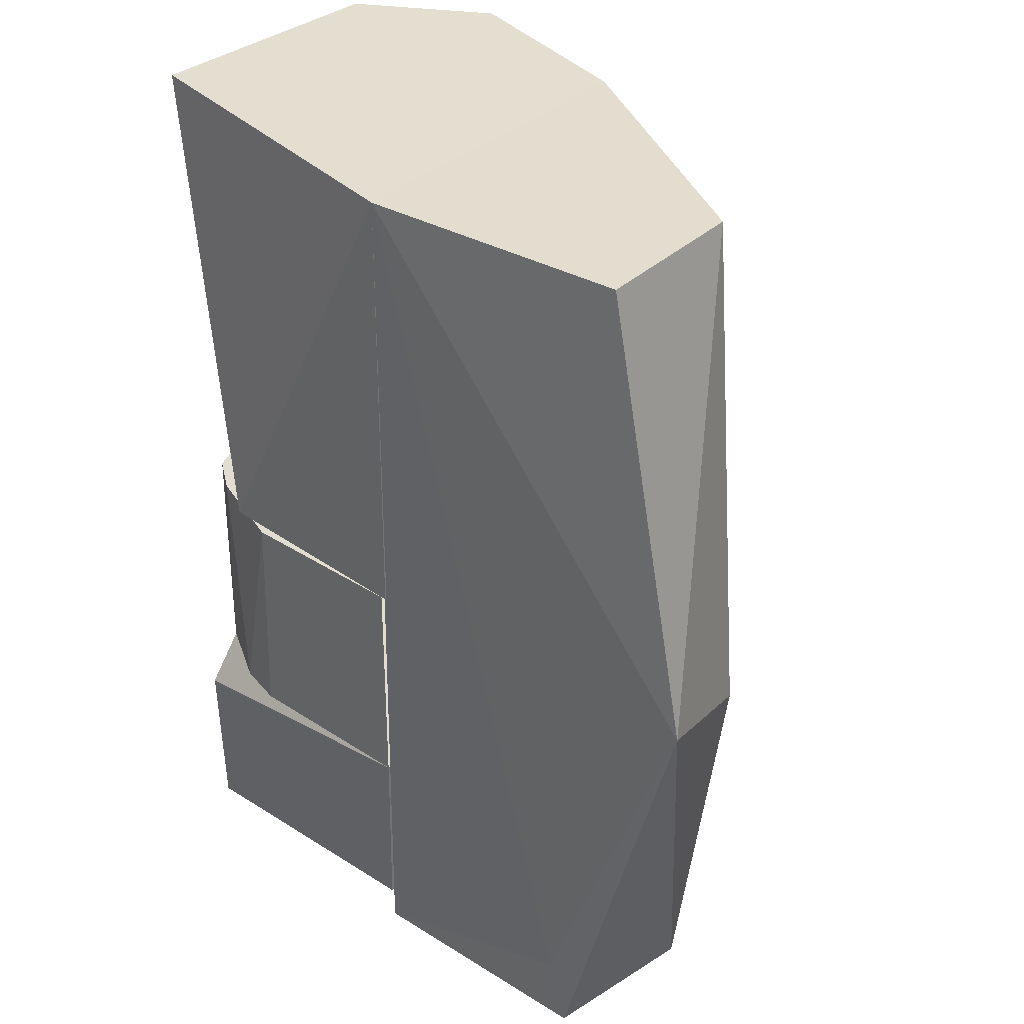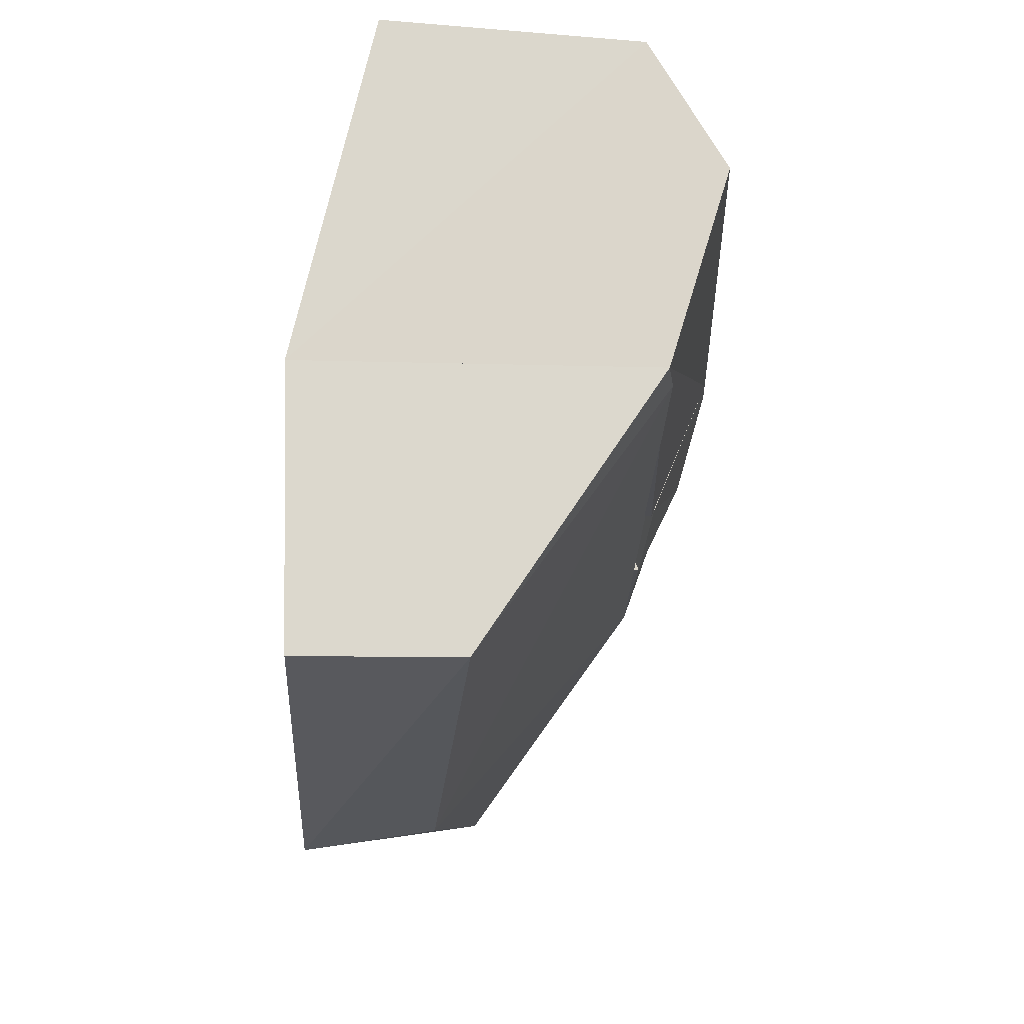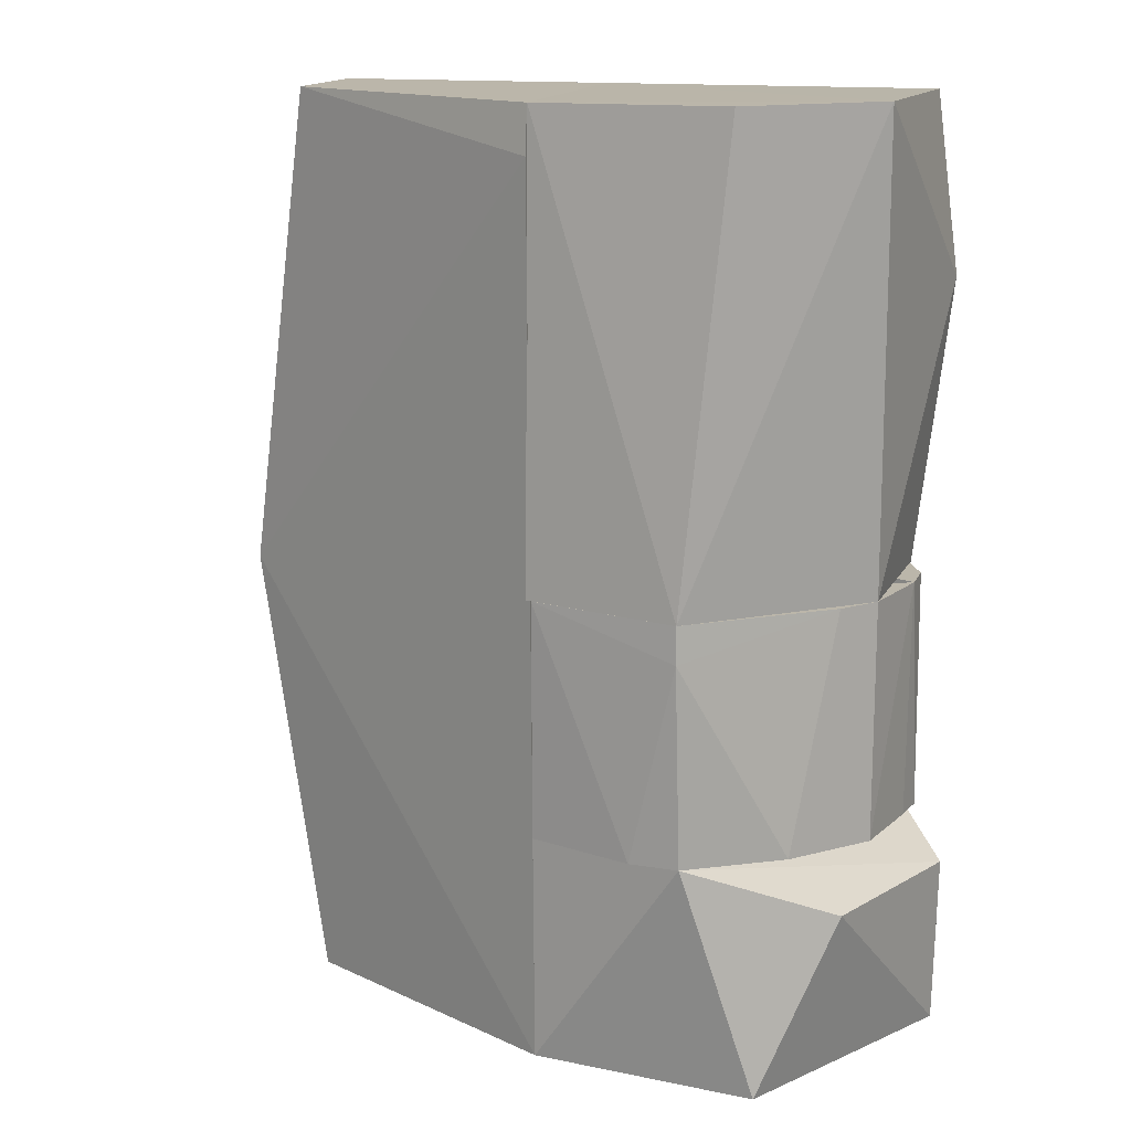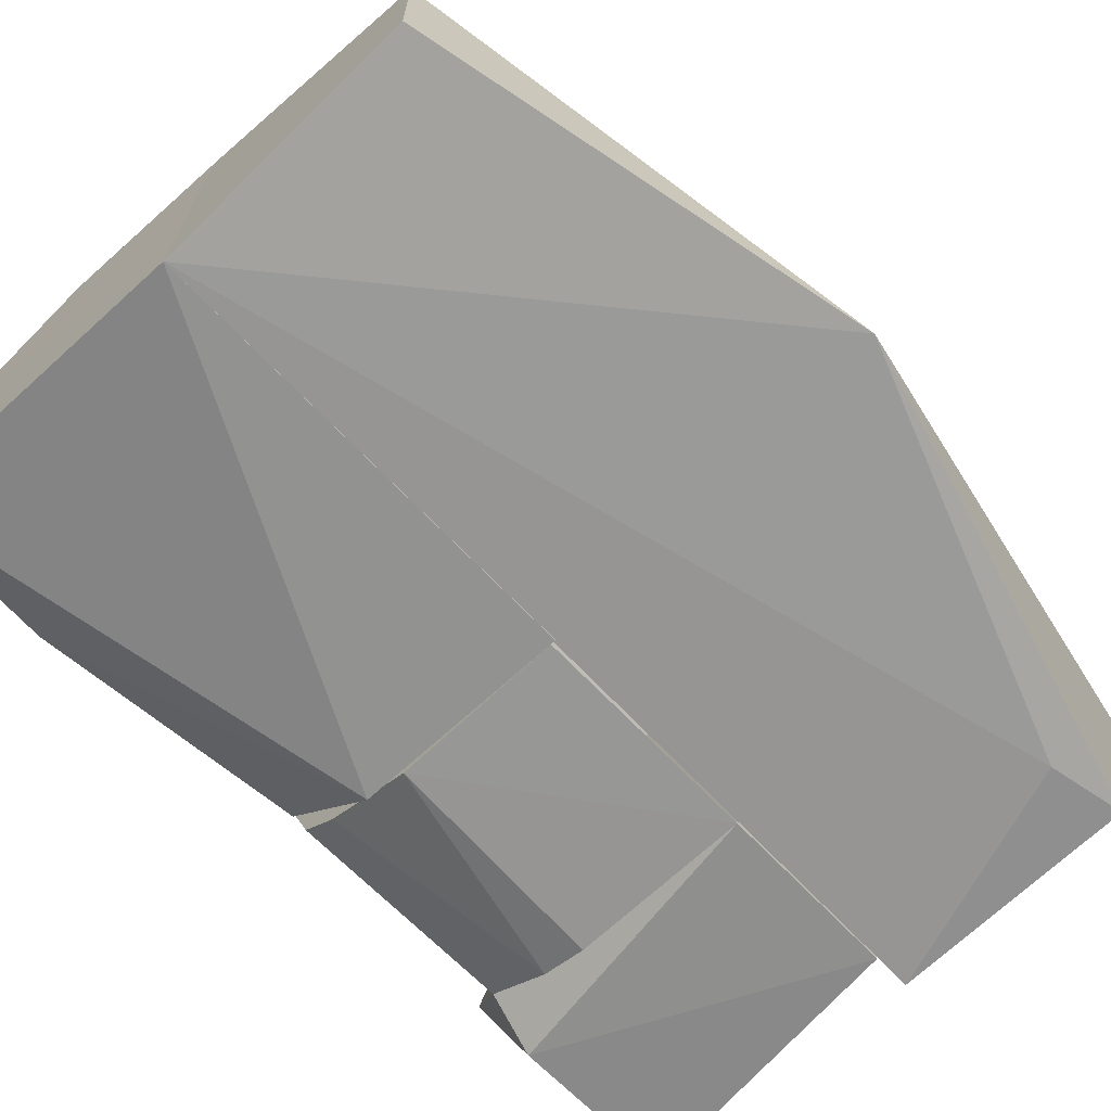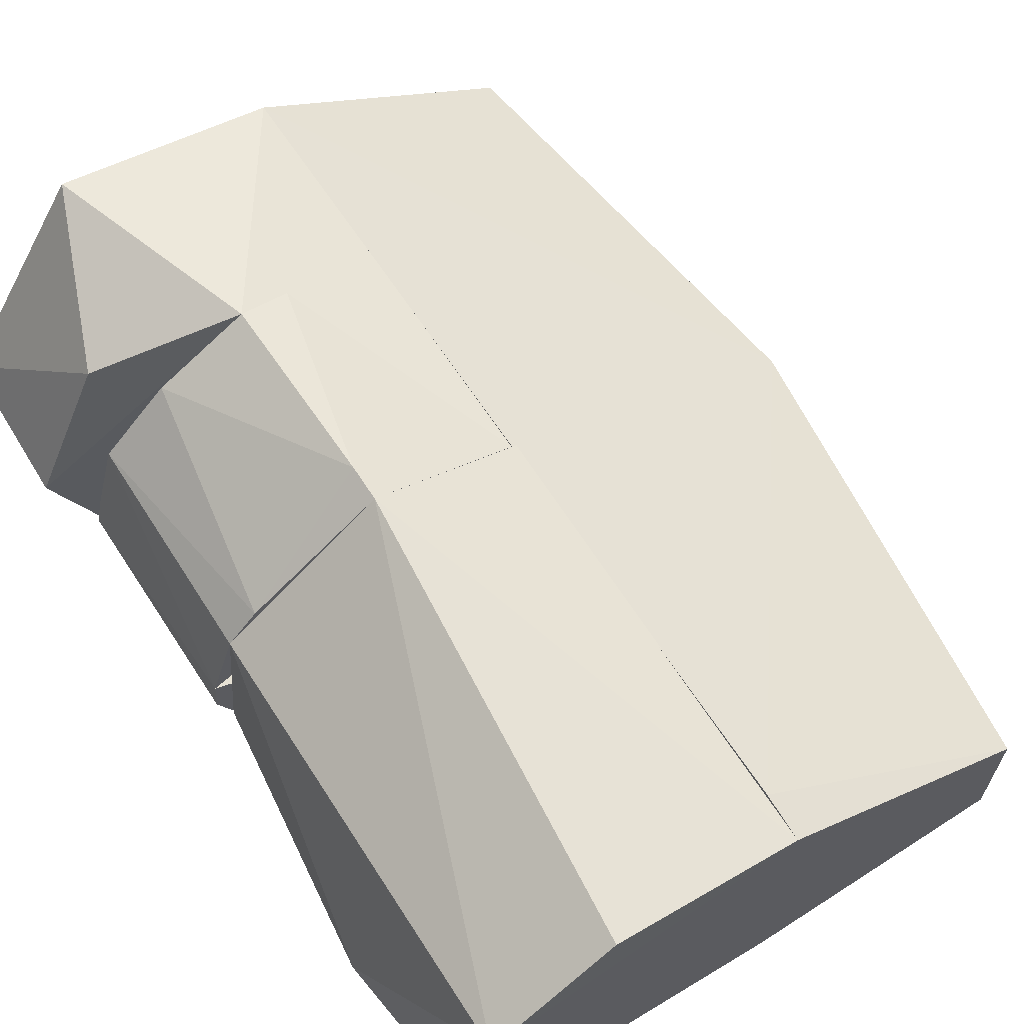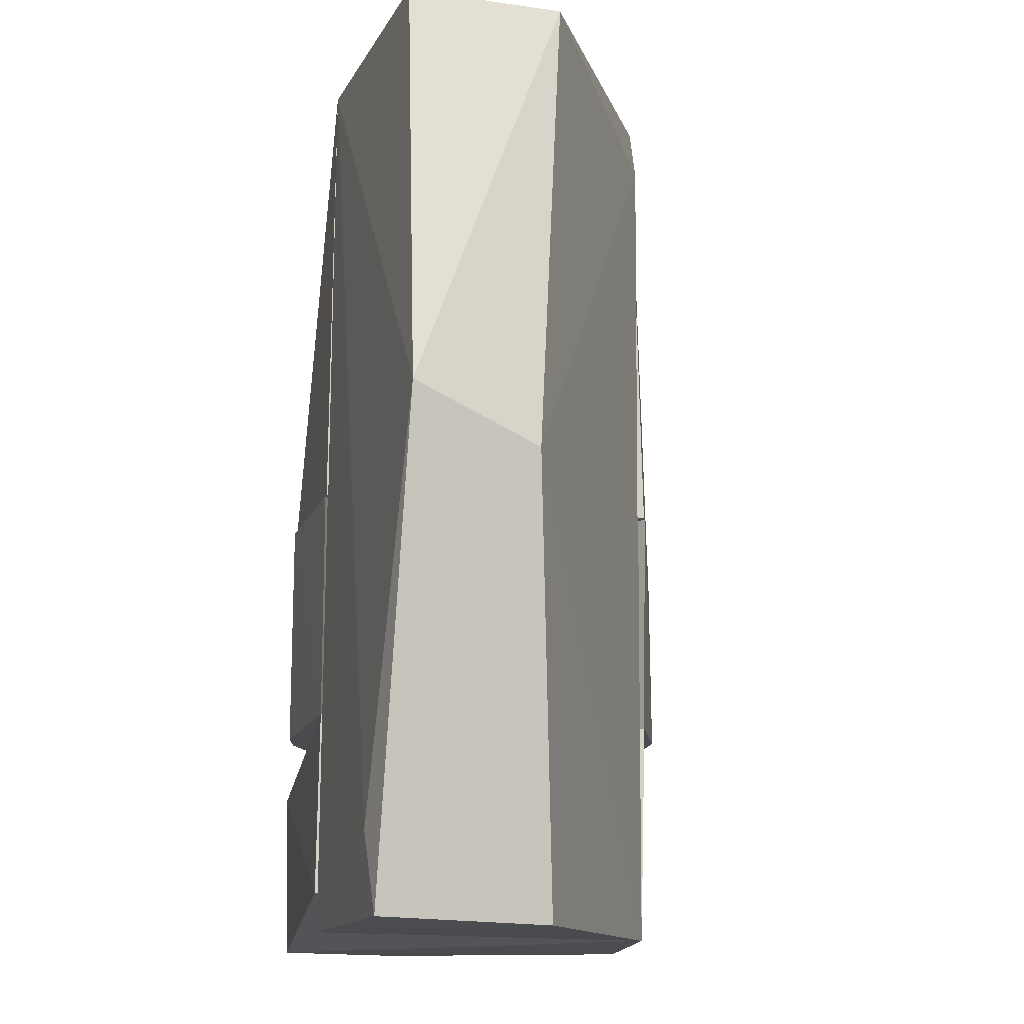
<metadata>
{"format":"obj","ext":"obj","renderer":"f3d","projection":"perspective","resolution":1024,"background":"white","views":[{"elev":35.3,"azim":-140.0,"up":"+Y"},{"elev":72.9,"azim":-88.8,"up":"+Y"},{"elev":13.9,"azim":12.9,"up":"+Y"},{"elev":-68.5,"azim":-136.3,"up":"+Z"},{"elev":65.2,"azim":147.1,"up":"+Z"},{"elev":-14.2,"azim":-106.6,"up":"+Y"}]}
</metadata>
<code>
g IVCON
v 0.01669 -0.07957 0.05835
v 0.01669 0.000757 0.05968
v 0.1332 0.000757 0.007609
v 0.1322 -0.07957 0.007609
v 0.06836 -0.07957 0.07652
v 0.1241 -0.07957 0.03593
v 0.1138 0.000757 0.04673
v 0.0672 0.000757 0.07888
v 0.06728 -0.01181 0.07937
v 0.1006 -0.07957 0.05877
v 0.1243 0.000757 0.03538
v 0.05159 -0.07957 0.07415
v 0.01669 0.000757 -0.0641
v 0.1087 0.000757 -0.05087
v 0.01669 -0.07957 -0.06414
v 0.1187 -0.07957 -0.04401
v 0.0801 -0.07957 -0.06299
v 0.07707 0.000757 -0.06344
v 0.1212 0.000757 -0.04117
v 0.1349 -0.07957 -0.003918
v 0.1343 0.000757 -0.005782
v 0.09617 -0.07957 -0.05836
v 0.01669 -0.1571 0.05614
v 0.09259 -0.1578 0.07121
v 0.1212 -0.09828 -0.05548
v 0.01669 -0.1427 -0.06498
v 0.1209 -0.1576 -0.05419
v 0.1429 -0.1571 -0.005169
v 0.1447 -0.09811 0.000254
v 0.1179 -0.09808 0.05693
v 0.01486 0.000757 -0.0641
v 0.1296 0.000757 -0.02077
v 0.01486 0.1568 -0.06293
v 0.01486 0.1567 0.05516
v 0.1256 0.1581 0.04754
v 0.1322 0.1574 -0.03852
v 0.1413 0.09785 -0.02141
v 0.01486 0.000757 0.05876
v 0.09265 0.000757 -0.05971
v 0.08205 0.1574 0.07405
v -0.1025 -0.009343 -0.01874
v 0.01486 0.1405 0.05723
v -0.07761 0.1575 -0.003489
v 0.01669 -0.1561 -0.06397
v -0.06329 -0.1291 -0.06586
v -0.07675 -0.1586 -0.007311
v -0.07843 0.1576 -0.05825
v -0.113 0.006459 -0.06396
v -0.06839 -0.1563 -0.06337
f 1 2 3
f 1 3 4
f 1 4 5
f 6 4 3
f 6 5 4
f 7 3 2
f 8 2 9
f 8 9 7
f 8 7 2
f 10 5 6
f 10 6 7
f 10 9 5
f 10 7 9
f 11 6 3
f 11 3 7
f 11 7 6
f 12 9 2
f 12 2 1
f 12 5 9
f 12 1 5
f 13 3 14
f 4 3 13
f 4 13 15
f 4 15 16
f 17 16 15
f 18 13 14
f 18 15 13
f 18 17 15
f 19 14 3
f 19 16 14
f 20 4 16
f 20 16 19
f 20 3 4
f 21 19 3
f 21 3 20
f 21 20 19
f 22 17 18
f 22 18 14
f 22 14 16
f 22 16 17
f 23 24 5
f 15 25 26
f 15 26 23
f 27 26 25
f 27 23 26
f 27 24 23
f 1 23 5
f 1 5 15
f 1 15 23
f 28 27 25
f 28 25 29
f 28 24 27
f 30 24 28
f 30 28 29
f 30 5 24
f 30 29 5
f 16 15 5
f 16 5 29
f 16 25 15
f 16 29 25
f 8 31 32
f 33 31 34
f 35 33 34
f 36 33 35
f 36 35 37
f 38 31 8
f 38 8 34
f 38 34 31
f 11 32 37
f 11 37 35
f 11 8 32
f 11 35 8
f 39 37 32
f 39 36 37
f 39 32 31
f 39 31 33
f 39 33 36
f 40 34 8
f 40 8 35
f 40 35 34
f 41 23 42
f 43 41 42
f 44 45 33
f 46 44 23
f 46 23 41
f 47 43 33
f 48 33 45
f 48 47 33
f 48 41 43
f 48 43 47
f 48 46 41
f 49 46 48
f 49 48 45
f 49 45 44
f 49 44 46
f 34 23 44
f 34 44 33
f 34 33 43
f 34 43 42
f 34 42 23

</code>
